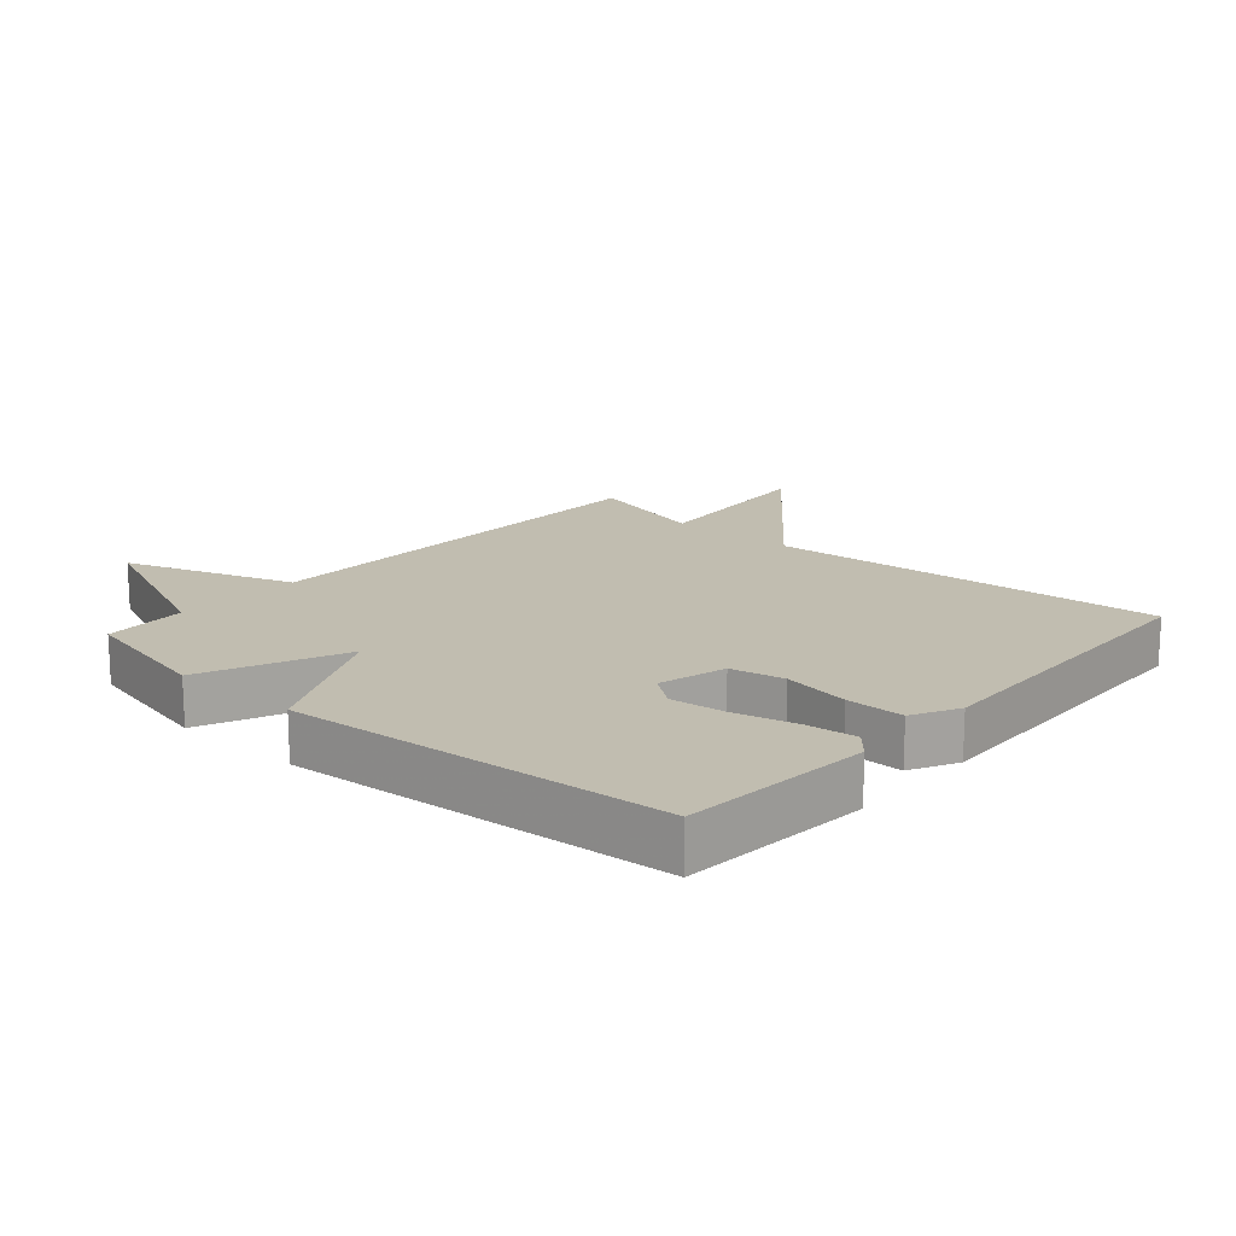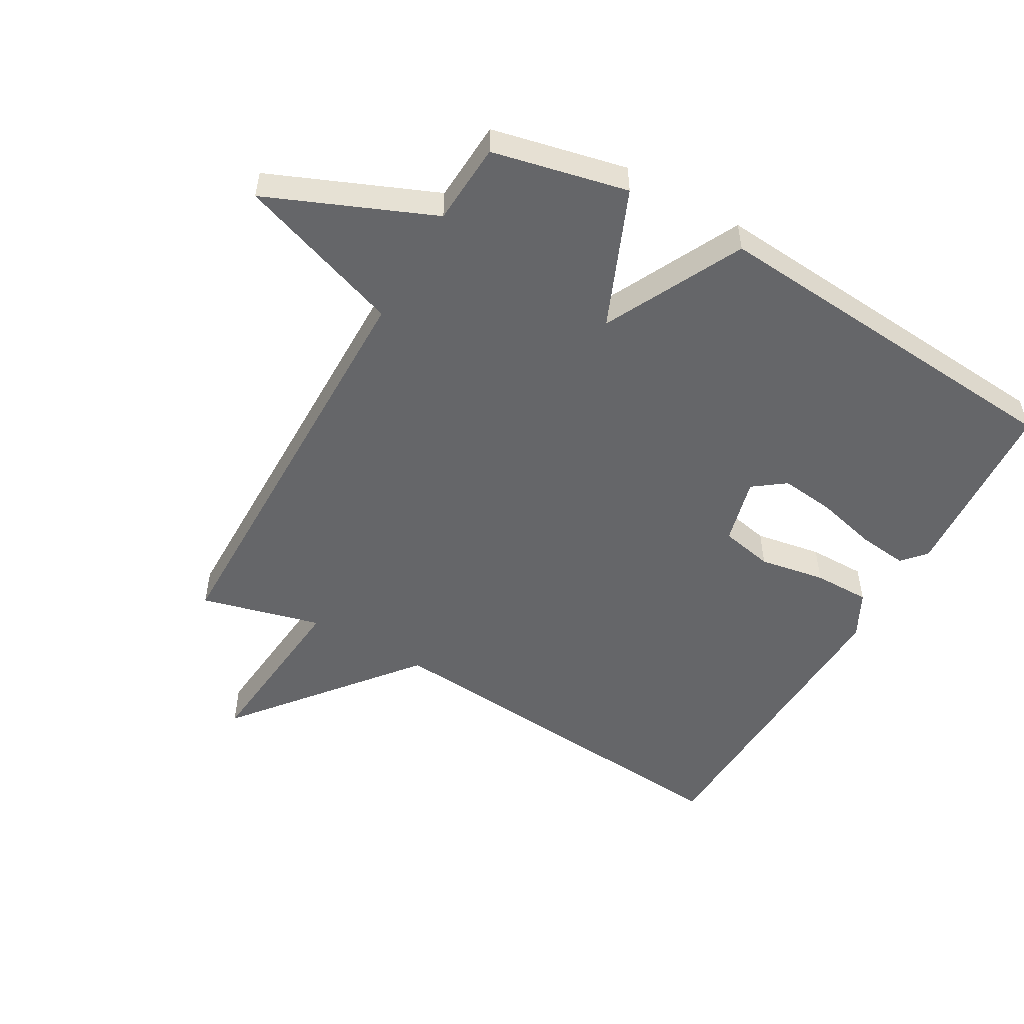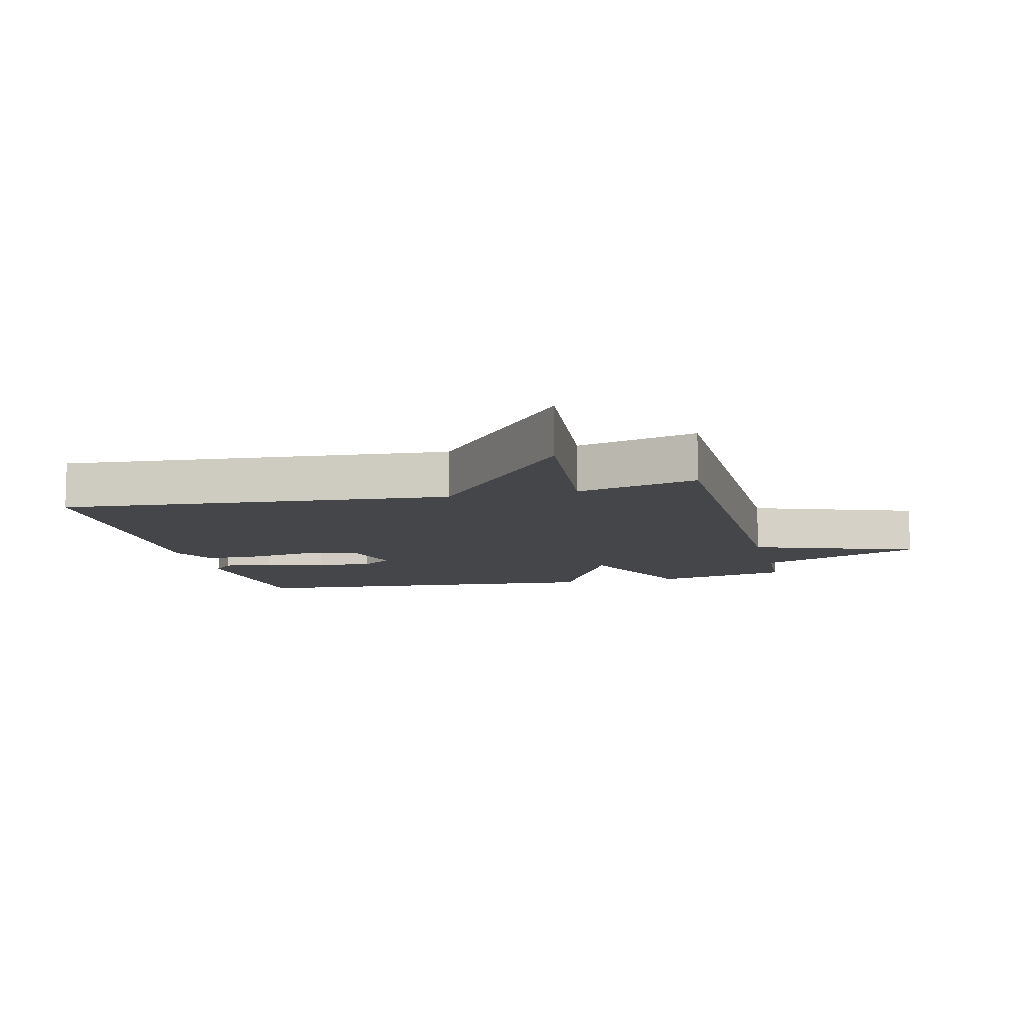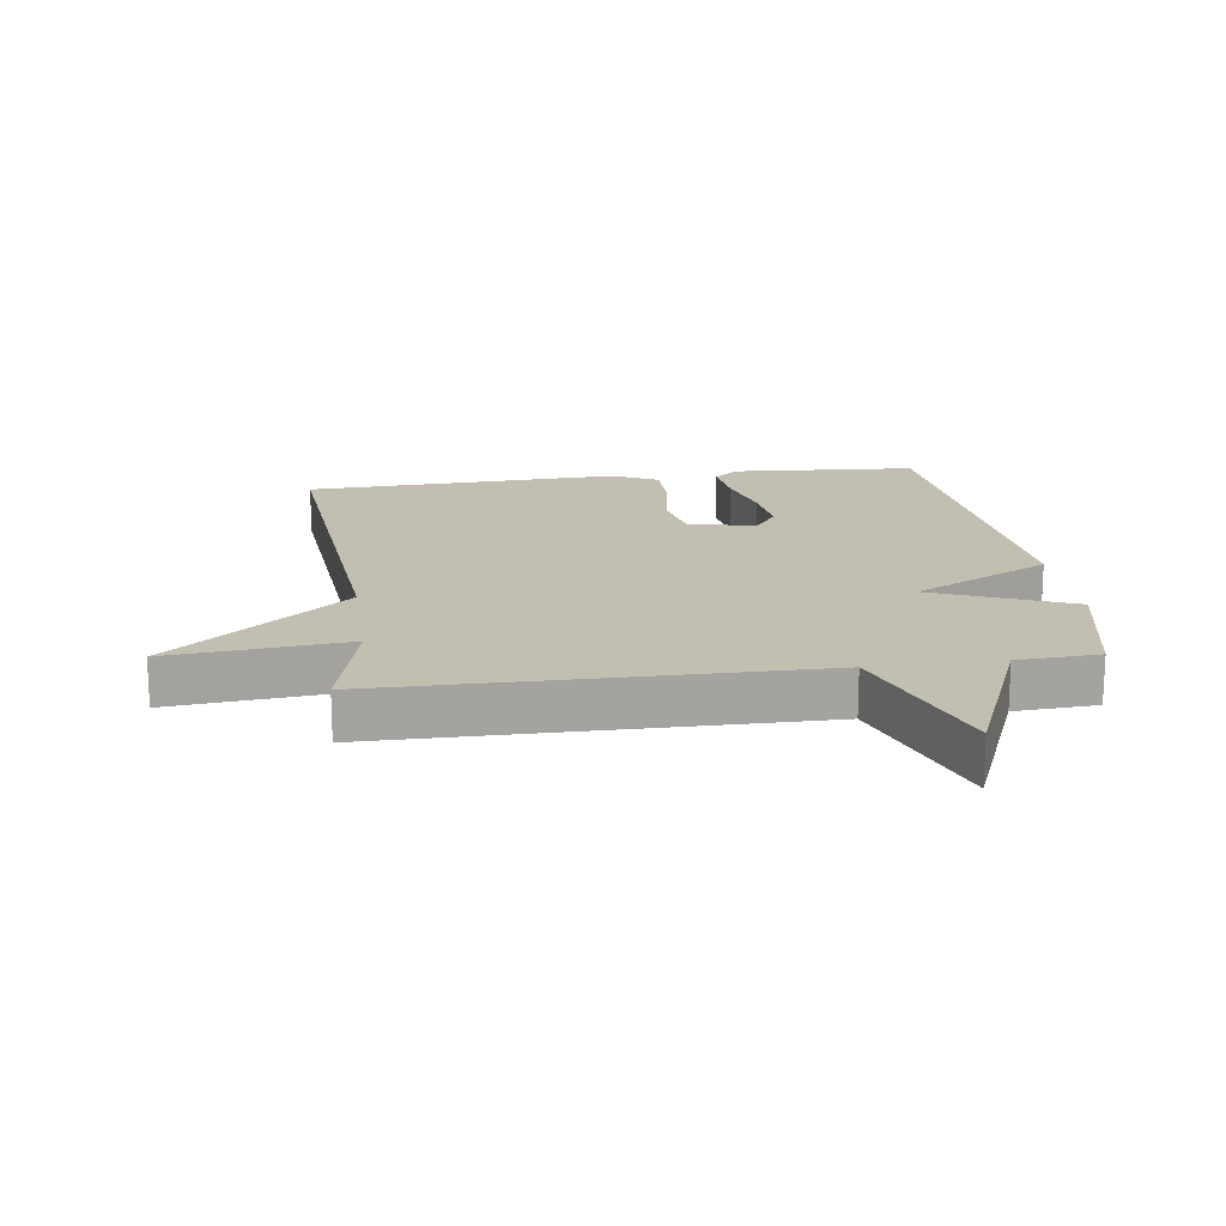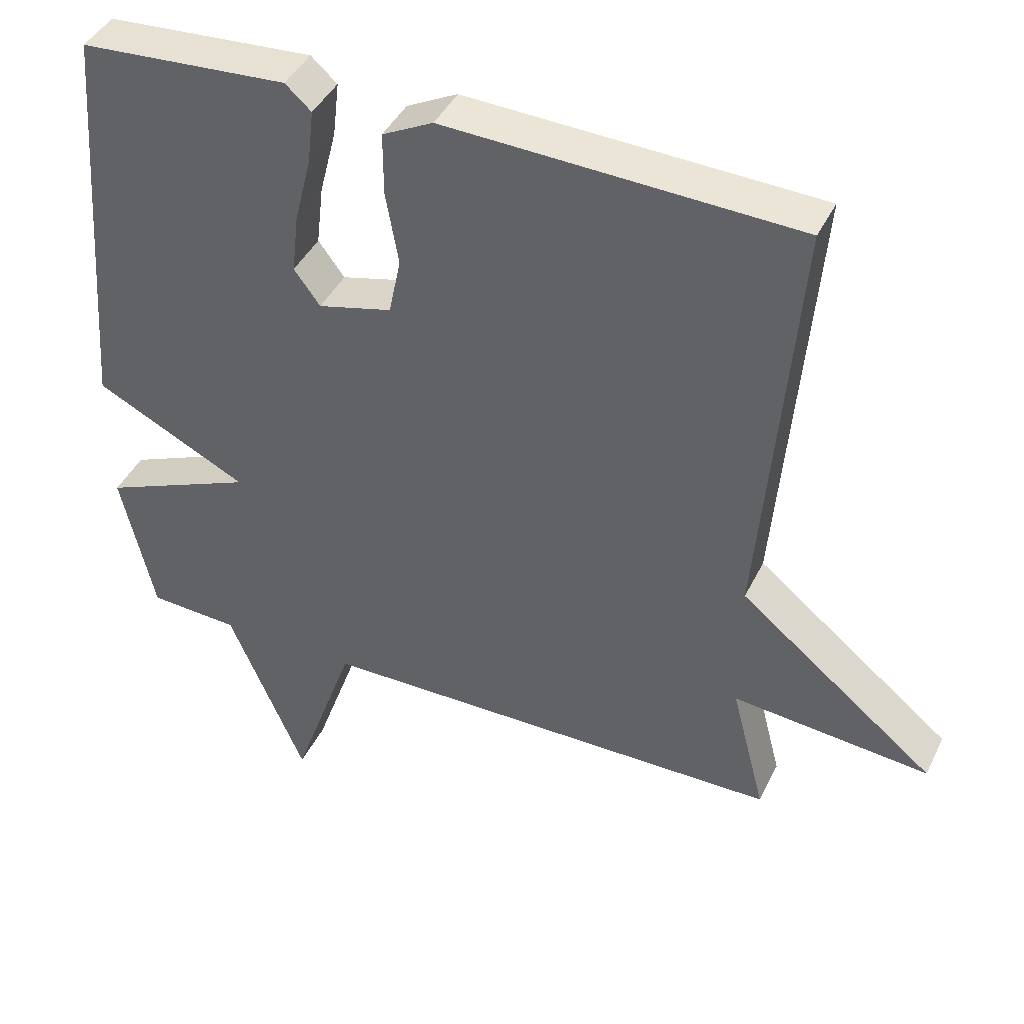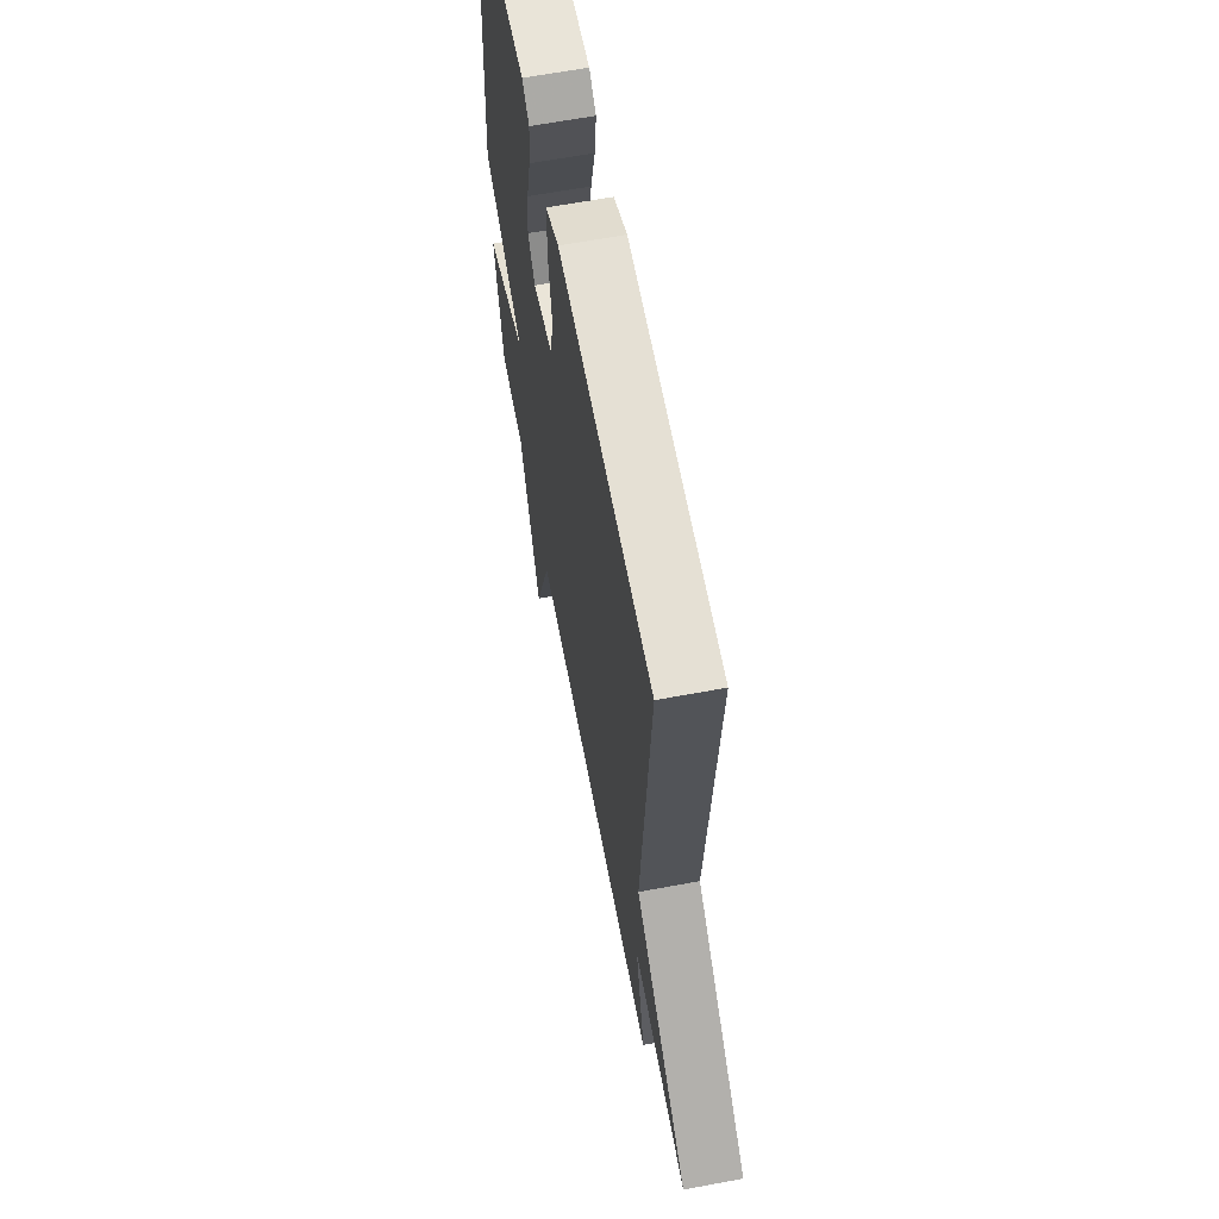
<metadata>
{"format":"obj","ext":"obj","renderer":"f3d","projection":"perspective","resolution":1024,"background":"white","views":[{"elev":16.7,"azim":-48.3,"up":"+Y"},{"elev":-51.8,"azim":-119.8,"up":"+Y"},{"elev":-9.6,"azim":103.5,"up":"+Y"},{"elev":17.4,"azim":171.9,"up":"+Y"},{"elev":42.5,"azim":24.5,"up":"+Z"},{"elev":63.3,"azim":79.3,"up":"+Z"}]}
</metadata>
<code>
v 0.5 0.07 0.5
v 0.451 0.07 -0.11
v 0.731 0.07 -0.336
v 0.451 0.07 -0.31
v 0.5 0.07 -0.5
v -0.171 0.07 -0.507
v -0.262 0.07 -0.767
v -0.371 0.07 -0.507
v -0.5 0.07 -0.5
v -0.547 0.07 -0.287
v -0.329 0.07 -0.195
v -0.547 0.07 -0.087
v -0.5 0.07 0.5
v -0.205 0.07 0.521
v -0.168 0.07 0.488
v -0.177 0.07 0.41
v -0.201 0.07 0.315
v -0.211 0.07 0.229
v -0.174 0.07 0.179
v -0.069 0.07 0.206
v -0.052 0.07 0.289
v -0.07 0.07 0.393
v -0.07 0.07 0.482
v 0.002 0.07 0.519
v 0.5 0 0.5
v 0.451 0 -0.11
v 0.731 0 -0.336
v 0.451 0 -0.31
v 0.5 0 -0.5
v -0.171 0 -0.507
v -0.262 0 -0.767
v -0.371 0 -0.507
v -0.5 0 -0.5
v -0.547 0 -0.287
v -0.329 0 -0.195
v -0.547 0 -0.087
v -0.5 0 0.5
v -0.205 0 0.521
v -0.168 0 0.488
v -0.177 0 0.41
v -0.201 0 0.315
v -0.211 0 0.229
v -0.174 0 0.179
v -0.069 0 0.206
v -0.052 0 0.289
v -0.07 0 0.393
v -0.07 0 0.482
v 0.002 0 0.519
f 24 1 2
f 23 24 2
f 22 23 2
f 21 22 2
f 2 3 4
f 21 2 4
f 20 21 4
f 4 5 6
f 20 4 6
f 19 20 6
f 6 7 8
f 19 6 8
f 18 19 8
f 17 18 8
f 15 16 17
f 14 15 17
f 13 14 17
f 12 13 17
f 11 12 17
f 11 17 8
f 8 9 10 11
f 26 25 48
f 26 48 47
f 26 47 46
f 26 46 45
f 28 27 26
f 28 26 45
f 28 45 44
f 30 29 28
f 30 28 44
f 30 44 43
f 32 31 30
f 32 30 43
f 32 43 42
f 32 42 41
f 41 40 39
f 41 39 38
f 41 38 37
f 41 37 36
f 41 36 35
f 32 41 35
f 35 34 33 32
f 1 25 26 2
f 2 26 27 3
f 3 27 28 4
f 4 28 29 5
f 5 29 30 6
f 6 30 31 7
f 7 31 32 8
f 8 32 33 9
f 9 33 34 10
f 10 34 35 11
f 11 35 36 12
f 12 36 37 13
f 13 37 38 14
f 14 38 39 15
f 15 39 40 16
f 16 40 41 17
f 17 41 42 18
f 18 42 43 19
f 19 43 44 20
f 20 44 45 21
f 21 45 46 22
f 22 46 47 23
f 23 47 48 24
f 24 48 25 1

</code>
